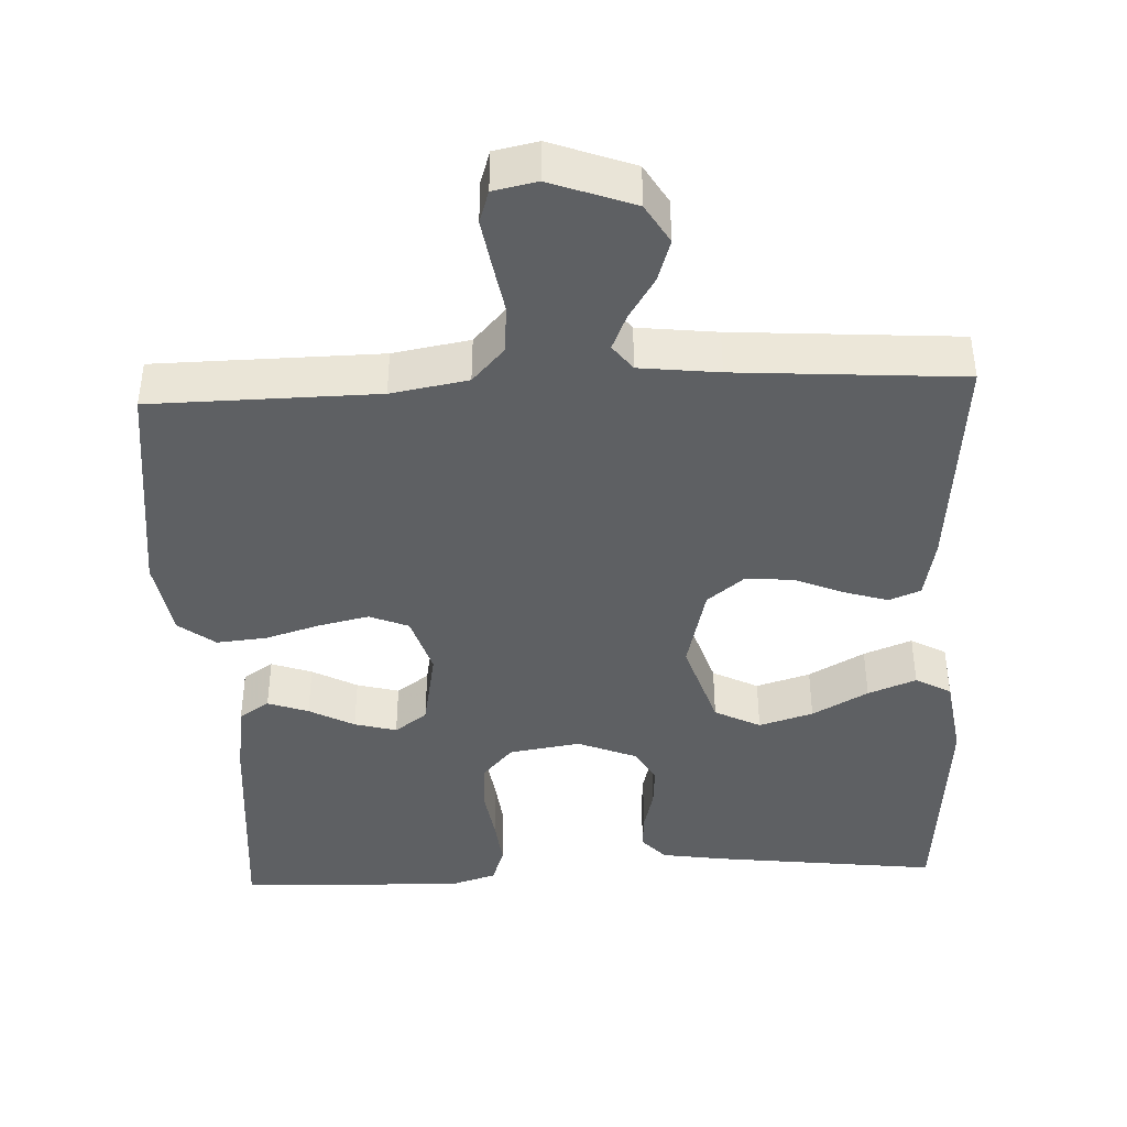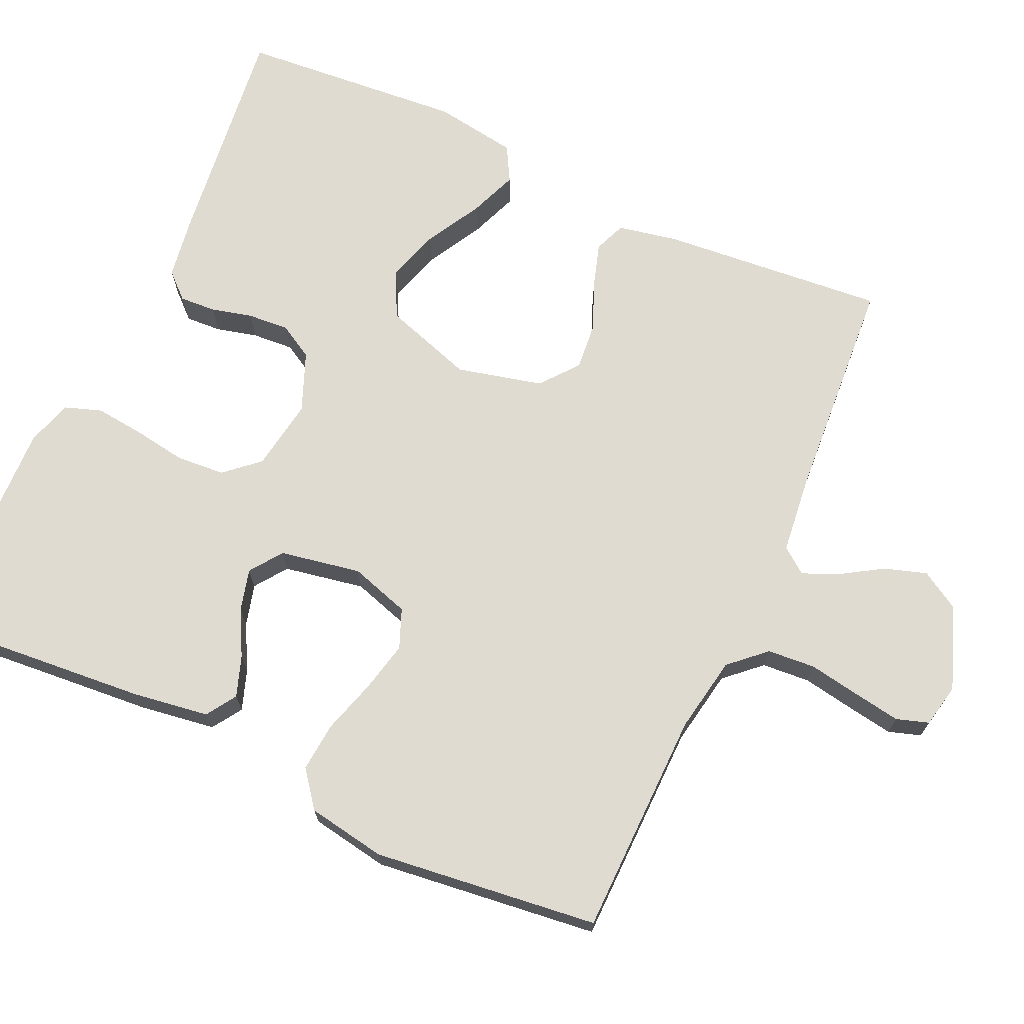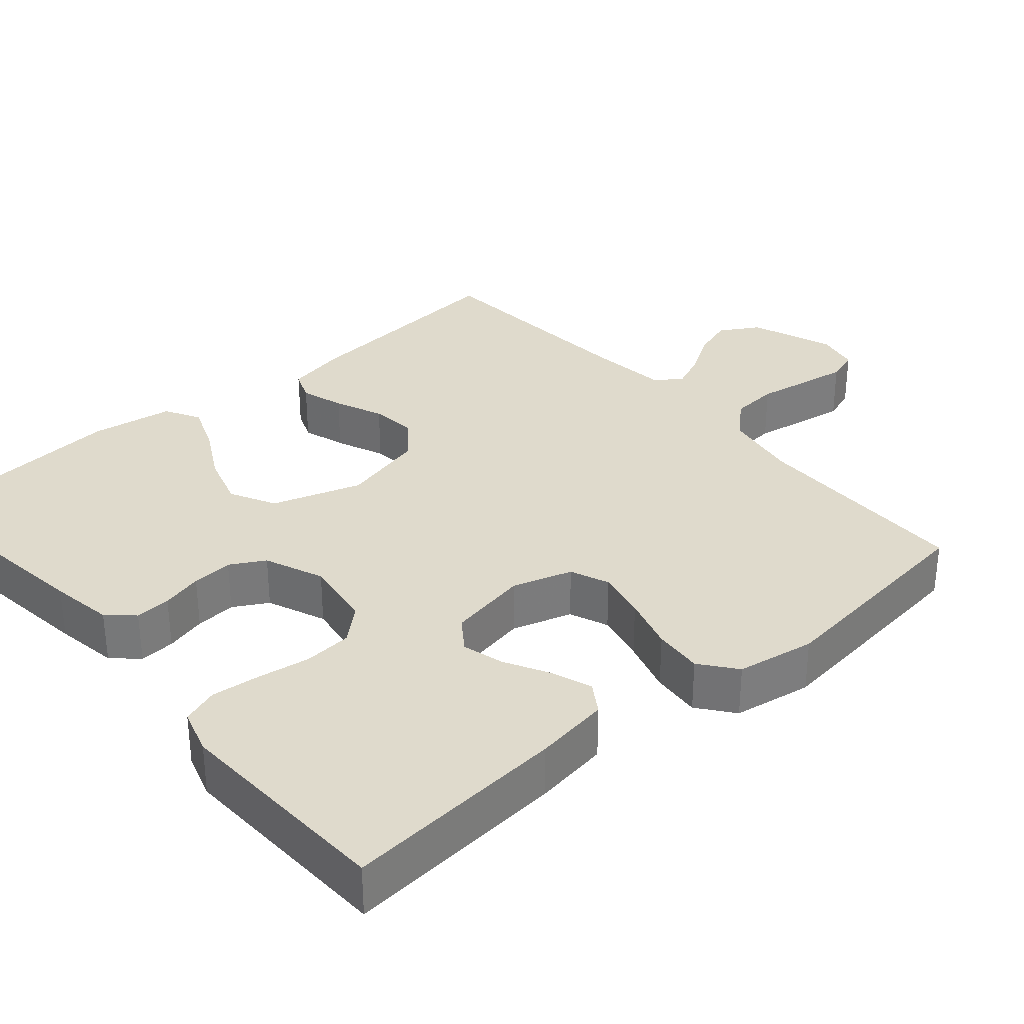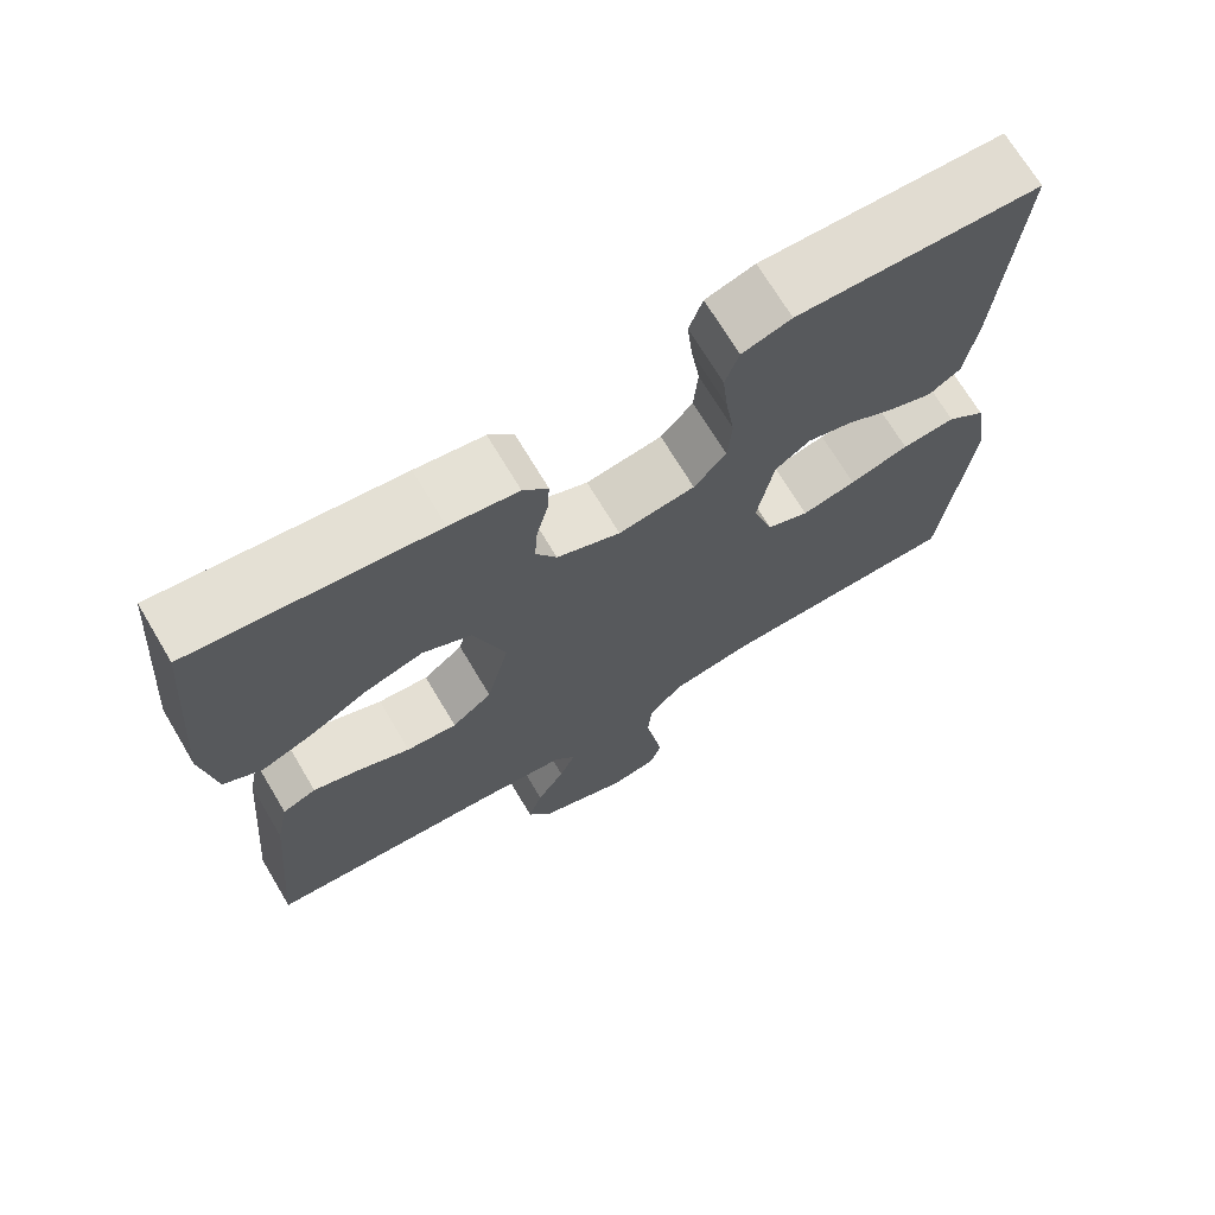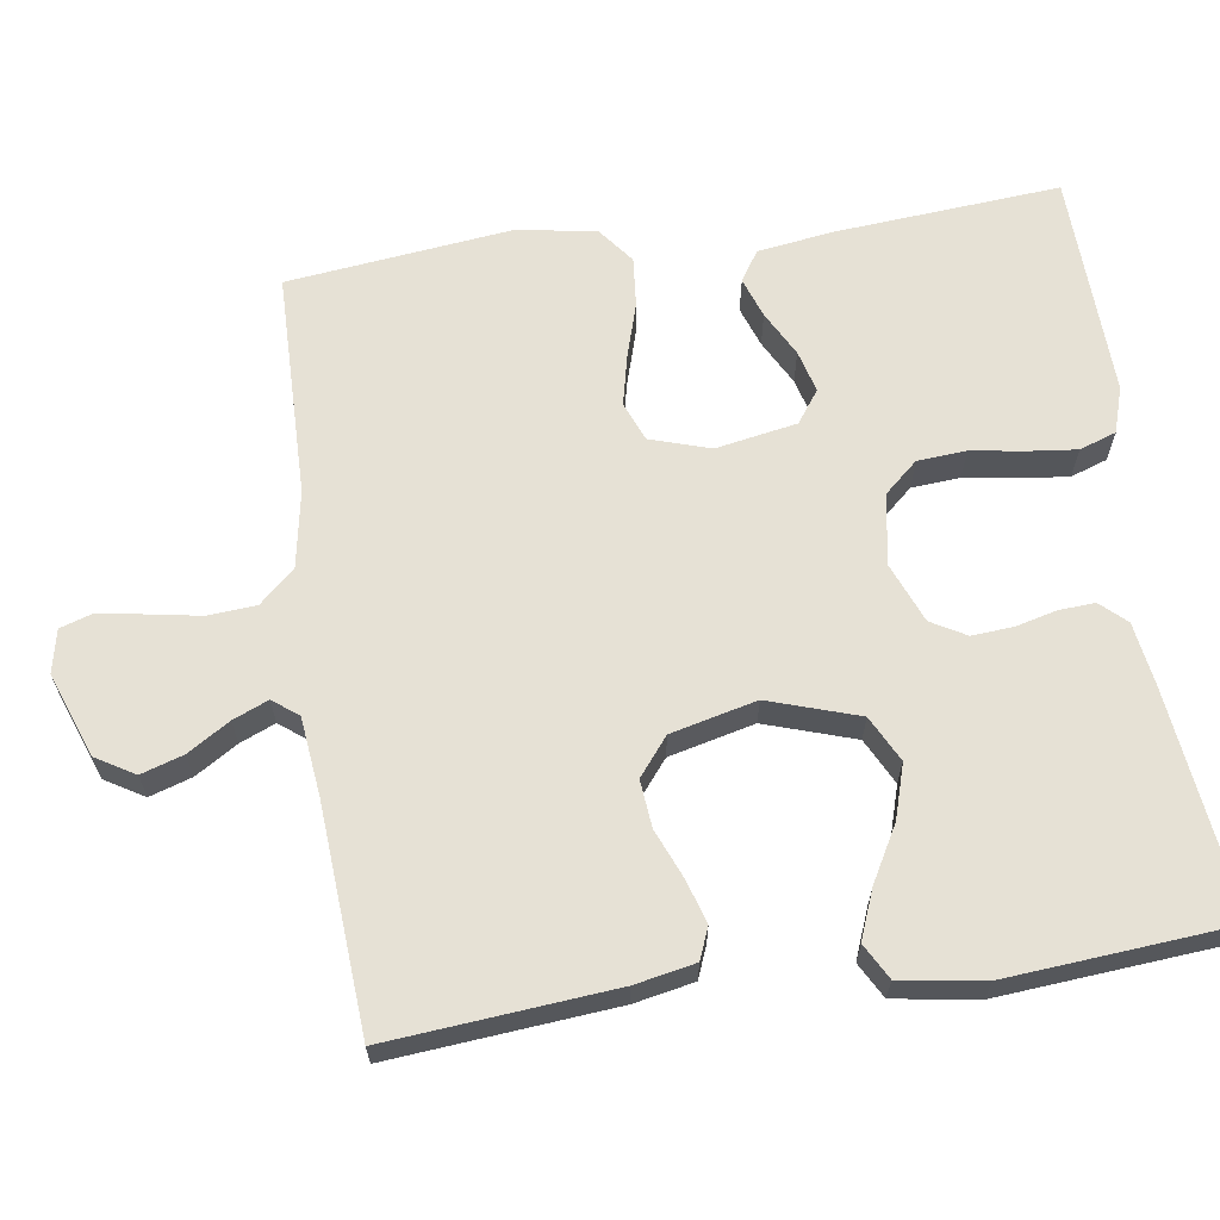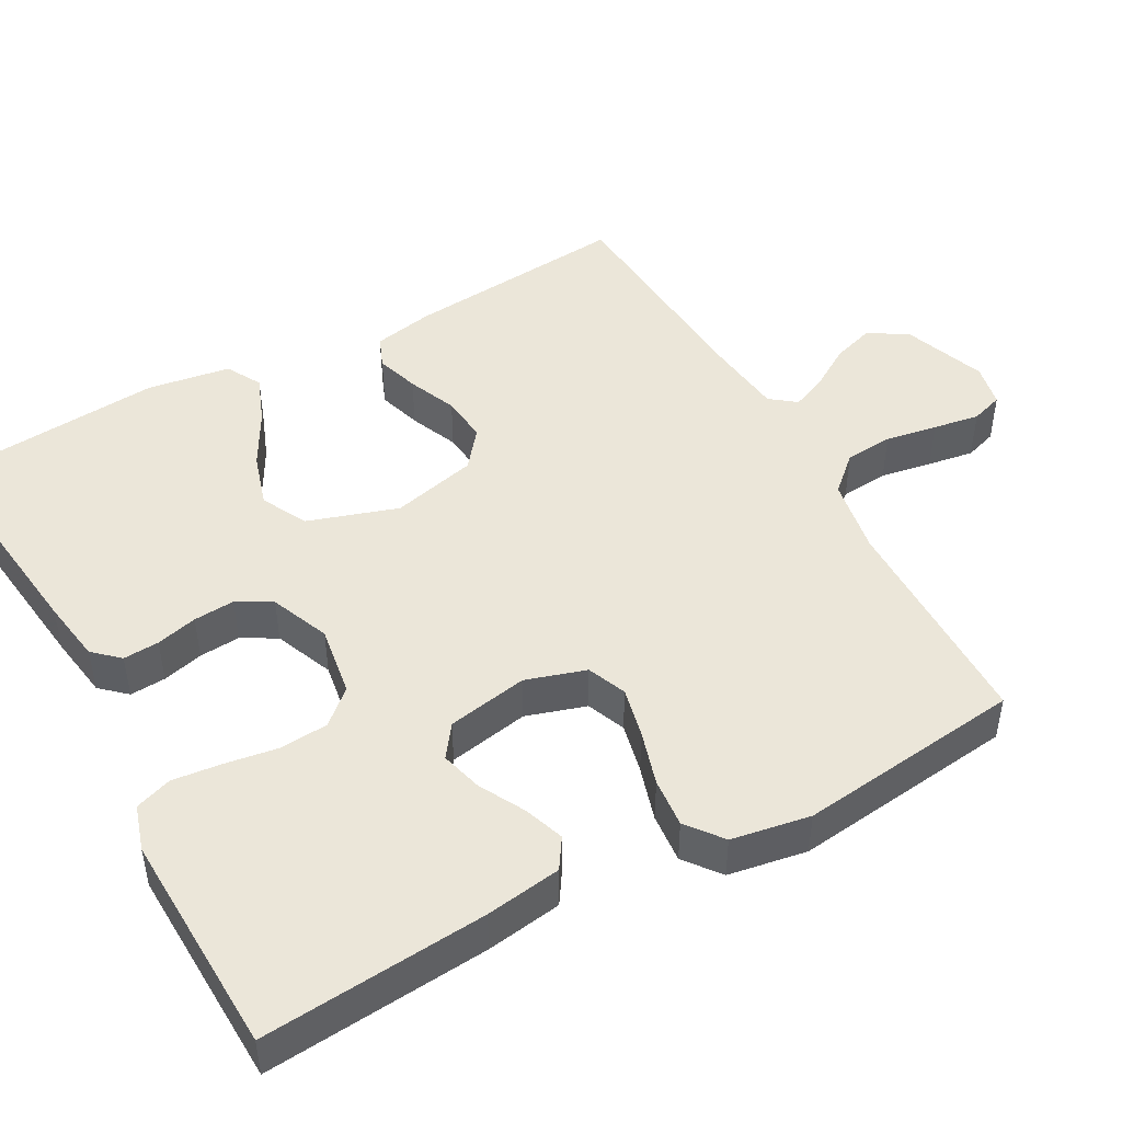
<metadata>
{"format":"obj","ext":"obj","renderer":"f3d","projection":"perspective","resolution":1024,"background":"white","views":[{"elev":-42.1,"azim":-177.4,"up":"+Y"},{"elev":70.2,"azim":114.6,"up":"+Y"},{"elev":32.5,"azim":49.0,"up":"+Y"},{"elev":70.4,"azim":-30.8,"up":"+Z"},{"elev":64.6,"azim":-98.2,"up":"+Y"},{"elev":47.0,"azim":61.1,"up":"+Y"}]}
</metadata>
<code>
v -0.5 0.07 -0.5
v -0.473 0.07 -0.2
v -0.457 0.07 -0.12
v -0.415 0.07 -0.103
v -0.357 0.07 -0.121
v -0.292 0.07 -0.148
v -0.229 0.07 -0.154
v -0.179 0.07 -0.114
v -0.151 0.07 0
v -0.19 0.07 0.12
v -0.251 0.07 0.151
v -0.323 0.07 0.129
v -0.397 0.07 0.088
v -0.461 0.07 0.063
v -0.508 0.07 0.089
v -0.525 0.07 0.2
v -0.5 0.07 0.5
v -0.2 0.07 0.464
v -0.115 0.07 0.451
v -0.084 0.07 0.417
v -0.087 0.07 0.369
v -0.101 0.07 0.314
v -0.105 0.07 0.259
v -0.079 0.07 0.213
v 0 0.07 0.181
v 0.095 0.07 0.196
v 0.135 0.07 0.241
v 0.14 0.07 0.306
v 0.129 0.07 0.377
v 0.122 0.07 0.442
v 0.139 0.07 0.491
v 0.2 0.07 0.51
v 0.5 0.07 0.5
v 0.475 0.07 0.2
v 0.46 0.07 0.099
v 0.42 0.07 0.073
v 0.366 0.07 0.092
v 0.306 0.07 0.124
v 0.25 0.07 0.139
v 0.207 0.07 0.108
v 0.187 0.07 0
v 0.212 0.07 -0.08
v 0.264 0.07 -0.101
v 0.331 0.07 -0.086
v 0.404 0.07 -0.064
v 0.47 0.07 -0.058
v 0.518 0.07 -0.095
v 0.536 0.07 -0.2
v 0.5 0.07 -0.5
v 0.2 0.07 -0.504
v 0.098 0.07 -0.522
v 0.055 0.07 -0.569
v 0.05 0.07 -0.633
v 0.062 0.07 -0.702
v 0.072 0.07 -0.764
v 0.058 0.07 -0.807
v 0 0.07 -0.819
v -0.111 0.07 -0.778
v -0.142 0.07 -0.726
v -0.124 0.07 -0.67
v -0.089 0.07 -0.614
v -0.069 0.07 -0.567
v -0.095 0.07 -0.533
v -0.2 0.07 -0.521
v -0.5 0 -0.5
v -0.473 0 -0.2
v -0.457 0 -0.12
v -0.415 0 -0.103
v -0.357 0 -0.121
v -0.292 0 -0.148
v -0.229 0 -0.154
v -0.179 0 -0.114
v -0.151 0 0
v -0.19 0 0.12
v -0.251 0 0.151
v -0.323 0 0.129
v -0.397 0 0.088
v -0.461 0 0.063
v -0.508 0 0.089
v -0.525 0 0.2
v -0.5 0 0.5
v -0.2 0 0.464
v -0.115 0 0.451
v -0.084 0 0.417
v -0.087 0 0.369
v -0.101 0 0.314
v -0.105 0 0.259
v -0.079 0 0.213
v 0 0 0.181
v 0.095 0 0.196
v 0.135 0 0.241
v 0.14 0 0.306
v 0.129 0 0.377
v 0.122 0 0.442
v 0.139 0 0.491
v 0.2 0 0.51
v 0.5 0 0.5
v 0.475 0 0.2
v 0.46 0 0.099
v 0.42 0 0.073
v 0.366 0 0.092
v 0.306 0 0.124
v 0.25 0 0.139
v 0.207 0 0.108
v 0.187 0 0
v 0.212 0 -0.08
v 0.264 0 -0.101
v 0.331 0 -0.086
v 0.404 0 -0.064
v 0.47 0 -0.058
v 0.518 0 -0.095
v 0.536 0 -0.2
v 0.5 0 -0.5
v 0.2 0 -0.504
v 0.098 0 -0.522
v 0.055 0 -0.569
v 0.05 0 -0.633
v 0.062 0 -0.702
v 0.072 0 -0.764
v 0.058 0 -0.807
v 0 0 -0.819
v -0.111 0 -0.778
v -0.142 0 -0.726
v -0.124 0 -0.67
v -0.089 0 -0.614
v -0.069 0 -0.567
v -0.095 0 -0.533
v -0.2 0 -0.521
f 58 59 60 61
f 58 61 62
f 57 58 62
f 56 57 62
f 53 54 55 56
f 53 56 62
f 52 53 62 63
f 47 48 49 50
f 47 50 51
f 44 45 46 47
f 43 44 47 51
f 42 43 51 52
f 35 36 37 38
f 35 38 39
f 34 35 39
f 33 34 39
f 32 33 39 40
f 28 29 30 31
f 28 31 32 40
f 19 20 21 22
f 19 22 23
f 18 19 23
f 17 18 23
f 16 17 23 24
f 12 13 14 15
f 11 12 15 16
f 3 4 5 6
f 1 2 3 6
f 64 1 6 7
f 63 64 7 8
f 41 42 52 63
f 41 63 8 9
f 27 28 40 41
f 26 27 41
f 25 26 41 9
f 11 16 24 25
f 10 11 25
f 9 10 25
f 125 124 123 122
f 126 125 122
f 126 122 121
f 126 121 120
f 120 119 118 117
f 126 120 117
f 127 126 117 116
f 114 113 112 111
f 115 114 111
f 111 110 109 108
f 115 111 108 107
f 116 115 107 106
f 102 101 100 99
f 103 102 99
f 103 99 98
f 103 98 97
f 104 103 97 96
f 95 94 93 92
f 104 96 95 92
f 86 85 84 83
f 87 86 83
f 87 83 82
f 87 82 81
f 88 87 81 80
f 79 78 77 76
f 80 79 76 75
f 70 69 68 67
f 70 67 66 65
f 71 70 65 128
f 72 71 128 127
f 127 116 106 105
f 73 72 127 105
f 105 104 92 91
f 105 91 90
f 73 105 90 89
f 89 88 80 75
f 89 75 74
f 89 74 73
f 1 65 66 2
f 2 66 67 3
f 3 67 68 4
f 4 68 69 5
f 5 69 70 6
f 6 70 71 7
f 7 71 72 8
f 8 72 73 9
f 9 73 74 10
f 10 74 75 11
f 11 75 76 12
f 12 76 77 13
f 13 77 78 14
f 14 78 79 15
f 15 79 80 16
f 16 80 81 17
f 17 81 82 18
f 18 82 83 19
f 19 83 84 20
f 20 84 85 21
f 21 85 86 22
f 22 86 87 23
f 23 87 88 24
f 24 88 89 25
f 25 89 90 26
f 26 90 91 27
f 27 91 92 28
f 28 92 93 29
f 29 93 94 30
f 30 94 95 31
f 31 95 96 32
f 32 96 97 33
f 33 97 98 34
f 34 98 99 35
f 35 99 100 36
f 36 100 101 37
f 37 101 102 38
f 38 102 103 39
f 39 103 104 40
f 40 104 105 41
f 41 105 106 42
f 42 106 107 43
f 43 107 108 44
f 44 108 109 45
f 45 109 110 46
f 46 110 111 47
f 47 111 112 48
f 48 112 113 49
f 49 113 114 50
f 50 114 115 51
f 51 115 116 52
f 52 116 117 53
f 53 117 118 54
f 54 118 119 55
f 55 119 120 56
f 56 120 121 57
f 57 121 122 58
f 58 122 123 59
f 59 123 124 60
f 60 124 125 61
f 61 125 126 62
f 62 126 127 63
f 63 127 128 64
f 64 128 65 1

</code>
